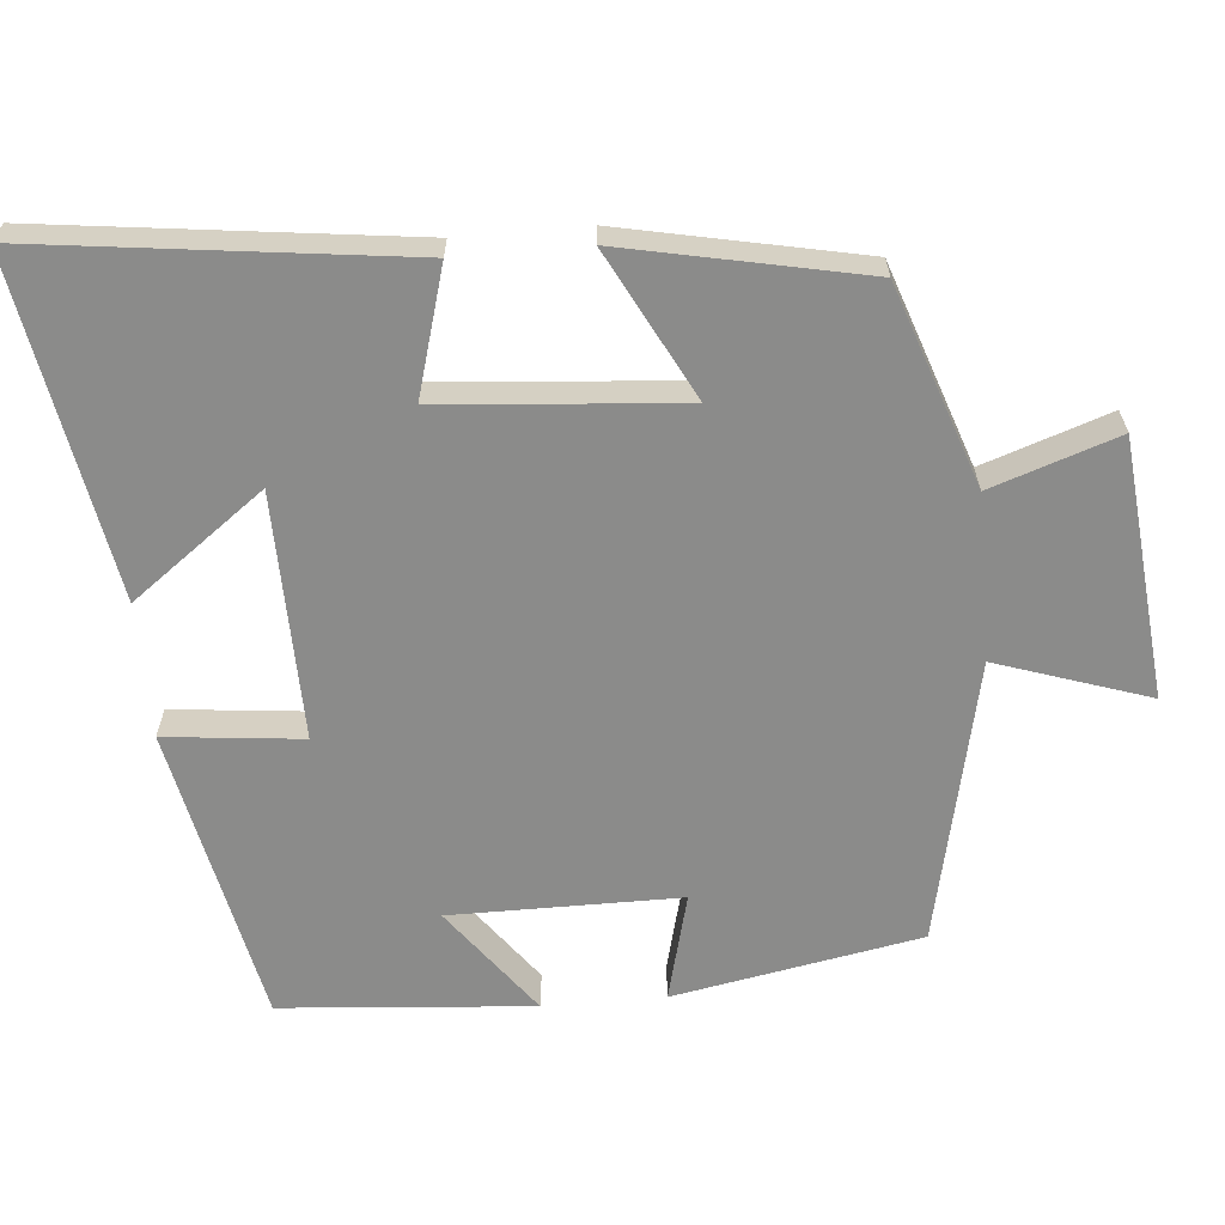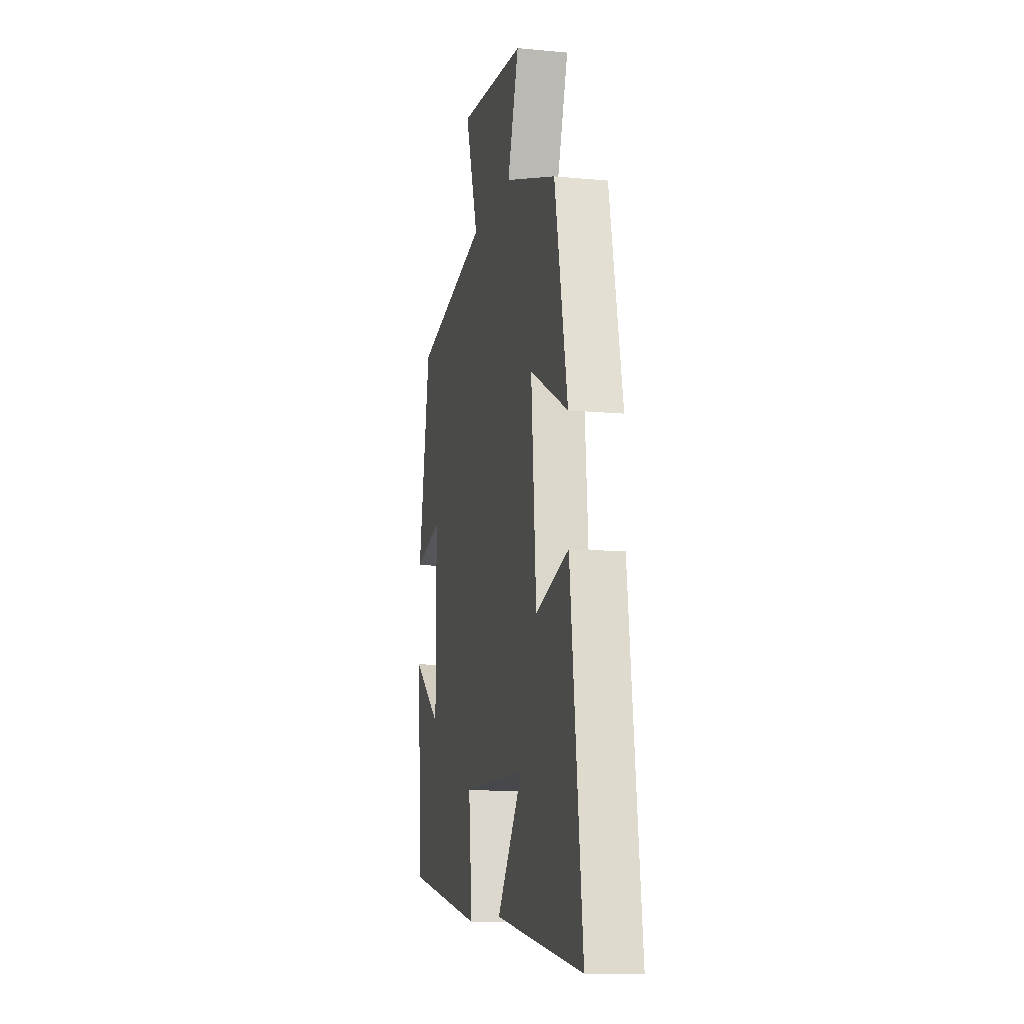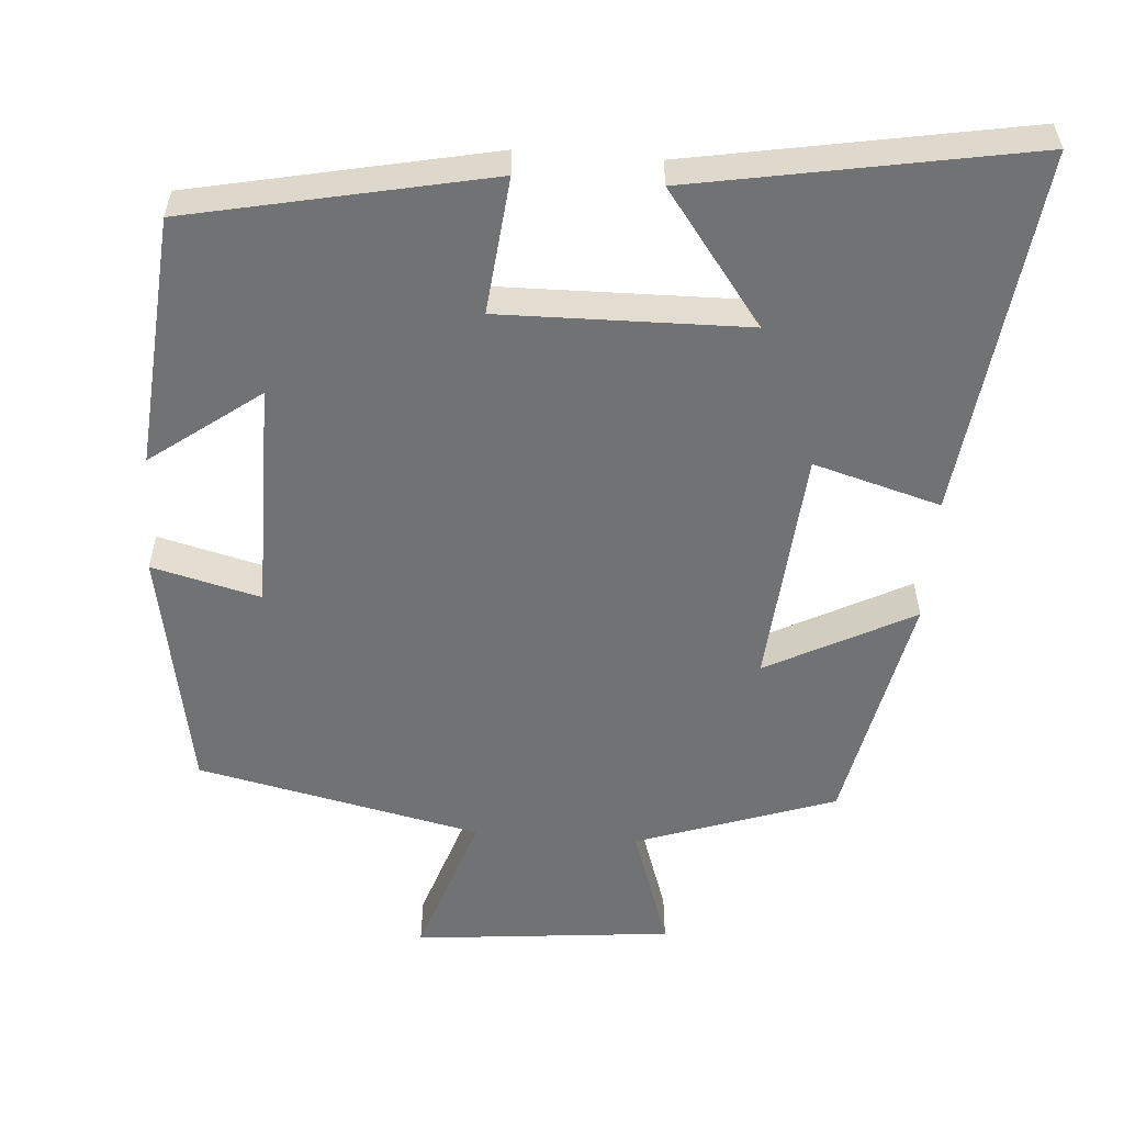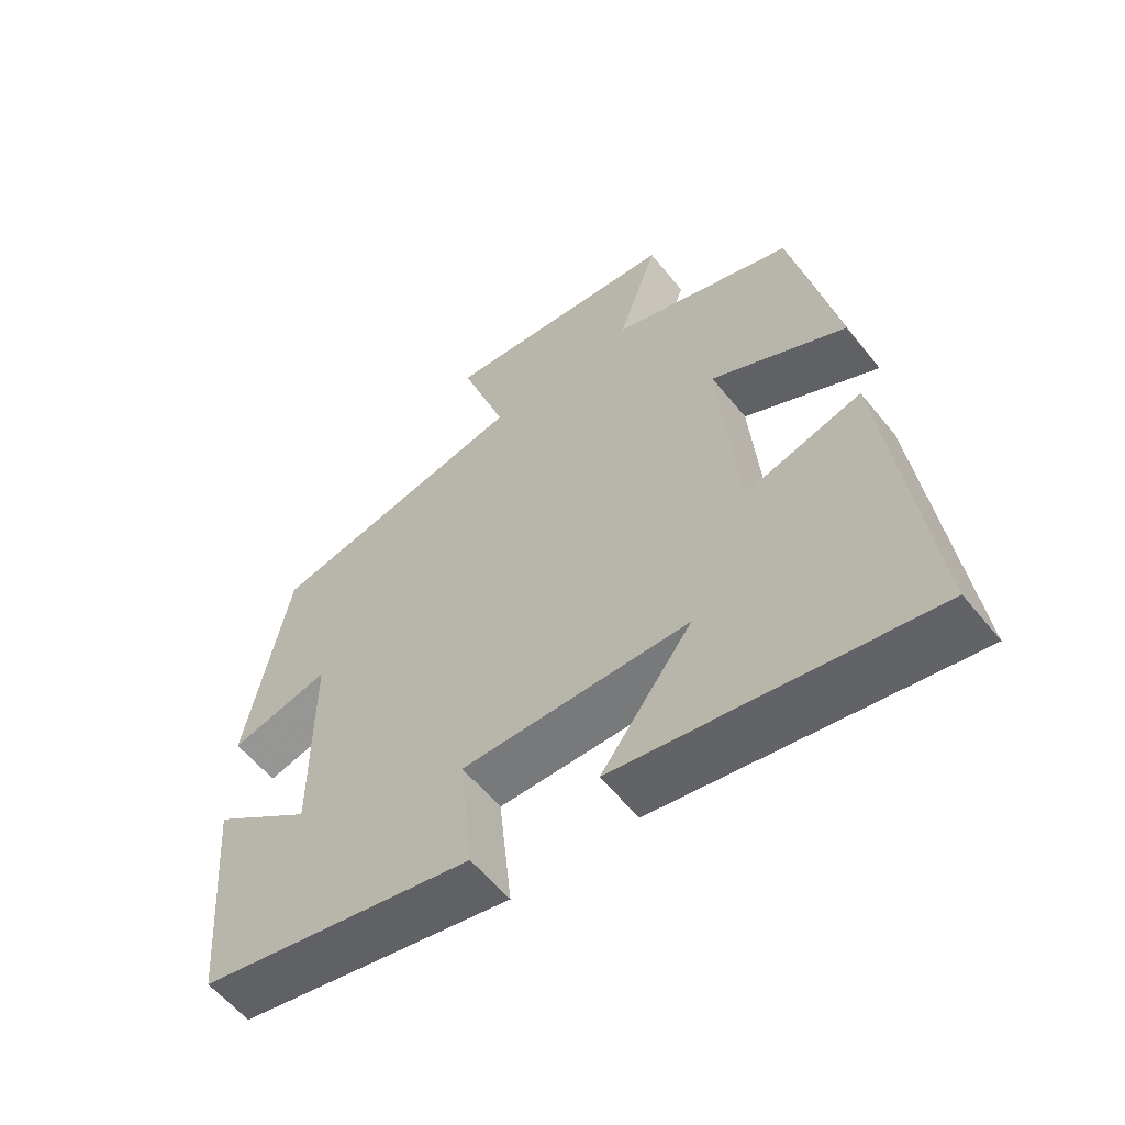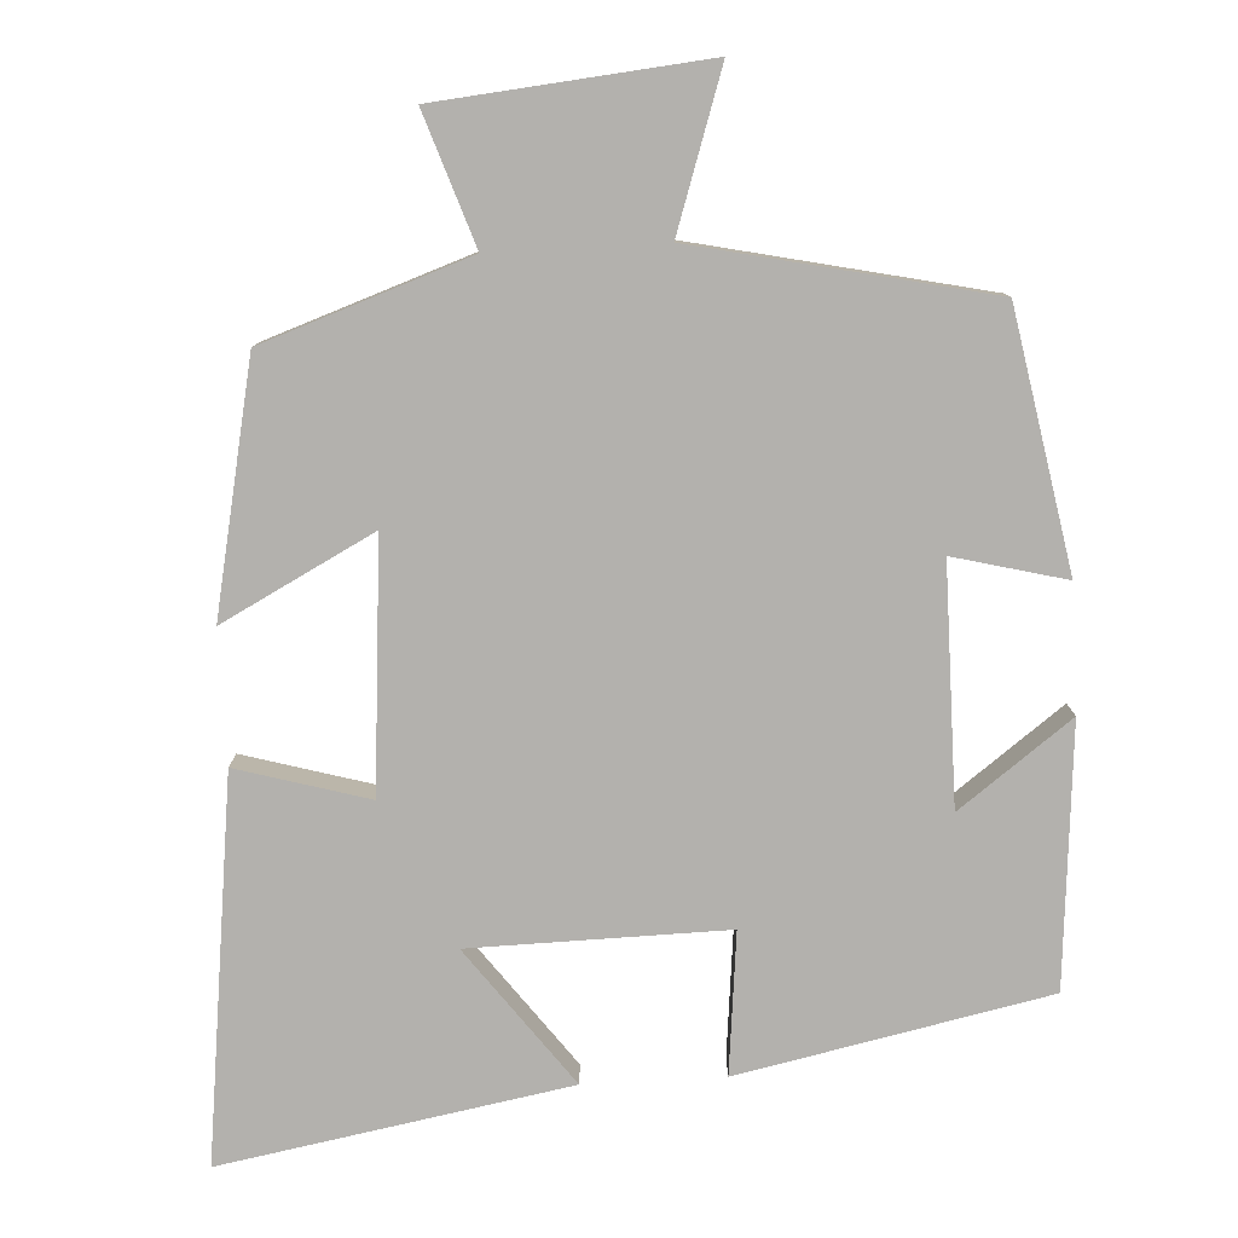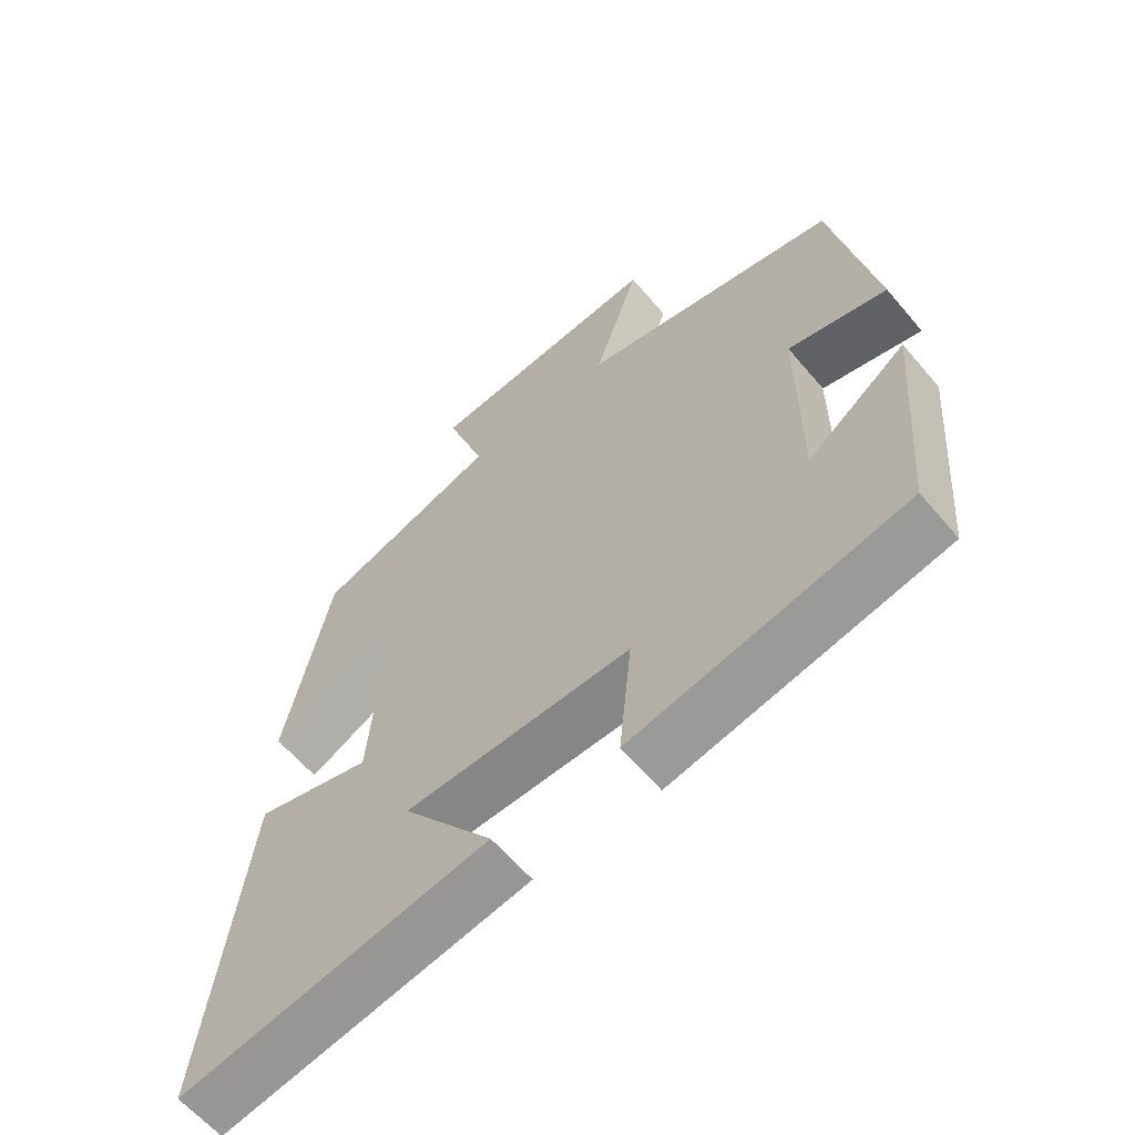
<metadata>
{"format":"obj","ext":"obj","renderer":"f3d","projection":"perspective","resolution":1024,"background":"white","views":[{"elev":-63.7,"azim":-85.0,"up":"+Y"},{"elev":-12.3,"azim":-102.5,"up":"+Z"},{"elev":-55.5,"azim":175.7,"up":"+Y"},{"elev":-58.4,"azim":-141.4,"up":"+Z"},{"elev":-79.3,"azim":3.1,"up":"+Y"},{"elev":-61.2,"azim":40.0,"up":"+Z"}]}
</metadata>
<code>
v 0.438 0.07 0.417
v 0.5 0.07 0.085
v 0.354 0.07 0.122
v 0.354 0.07 -0.186
v 0.5 0.07 -0.077
v 0.473 0.07 -0.416
v 0.071 0.07 -0.5
v 0.09 0.07 -0.316
v -0.242 0.07 -0.322
v -0.109 0.07 -0.5
v -0.561 0.07 -0.581
v -0.5 0.07 -0.085
v -0.329 0.07 -0.134
v -0.303 0.07 0.188
v -0.5 0.07 0.085
v -0.434 0.07 0.407
v -0.166 0.07 0.5
v -0.224 0.07 0.67
v 0.124 0.07 0.704
v 0.056 0.07 0.5
v 0.438 0 0.417
v 0.5 0 0.085
v 0.354 0 0.122
v 0.354 0 -0.186
v 0.5 0 -0.077
v 0.473 0 -0.416
v 0.071 0 -0.5
v 0.09 0 -0.316
v -0.242 0 -0.322
v -0.109 0 -0.5
v -0.561 0 -0.581
v -0.5 0 -0.085
v -0.329 0 -0.134
v -0.303 0 0.188
v -0.5 0 0.085
v -0.434 0 0.407
v -0.166 0 0.5
v -0.224 0 0.67
v 0.124 0 0.704
v 0.056 0 0.5
f 17 18 19 20
f 16 17 20
f 15 16 20
f 14 15 20
f 13 14 20 1
f 11 12 13
f 9 10 11
f 9 11 13 1
f 6 7 8
f 4 5 6
f 4 6 8
f 3 4 8 9
f 1 2 3
f 1 3 9
f 40 39 38 37
f 40 37 36
f 40 36 35
f 40 35 34
f 21 40 34 33
f 33 32 31
f 31 30 29
f 21 33 31 29
f 28 27 26
f 26 25 24
f 28 26 24
f 29 28 24 23
f 23 22 21
f 29 23 21
f 1 21 22 2
f 2 22 23 3
f 3 23 24 4
f 4 24 25 5
f 5 25 26 6
f 6 26 27 7
f 7 27 28 8
f 8 28 29 9
f 9 29 30 10
f 10 30 31 11
f 11 31 32 12
f 12 32 33 13
f 13 33 34 14
f 14 34 35 15
f 15 35 36 16
f 16 36 37 17
f 17 37 38 18
f 18 38 39 19
f 19 39 40 20
f 20 40 21 1

</code>
